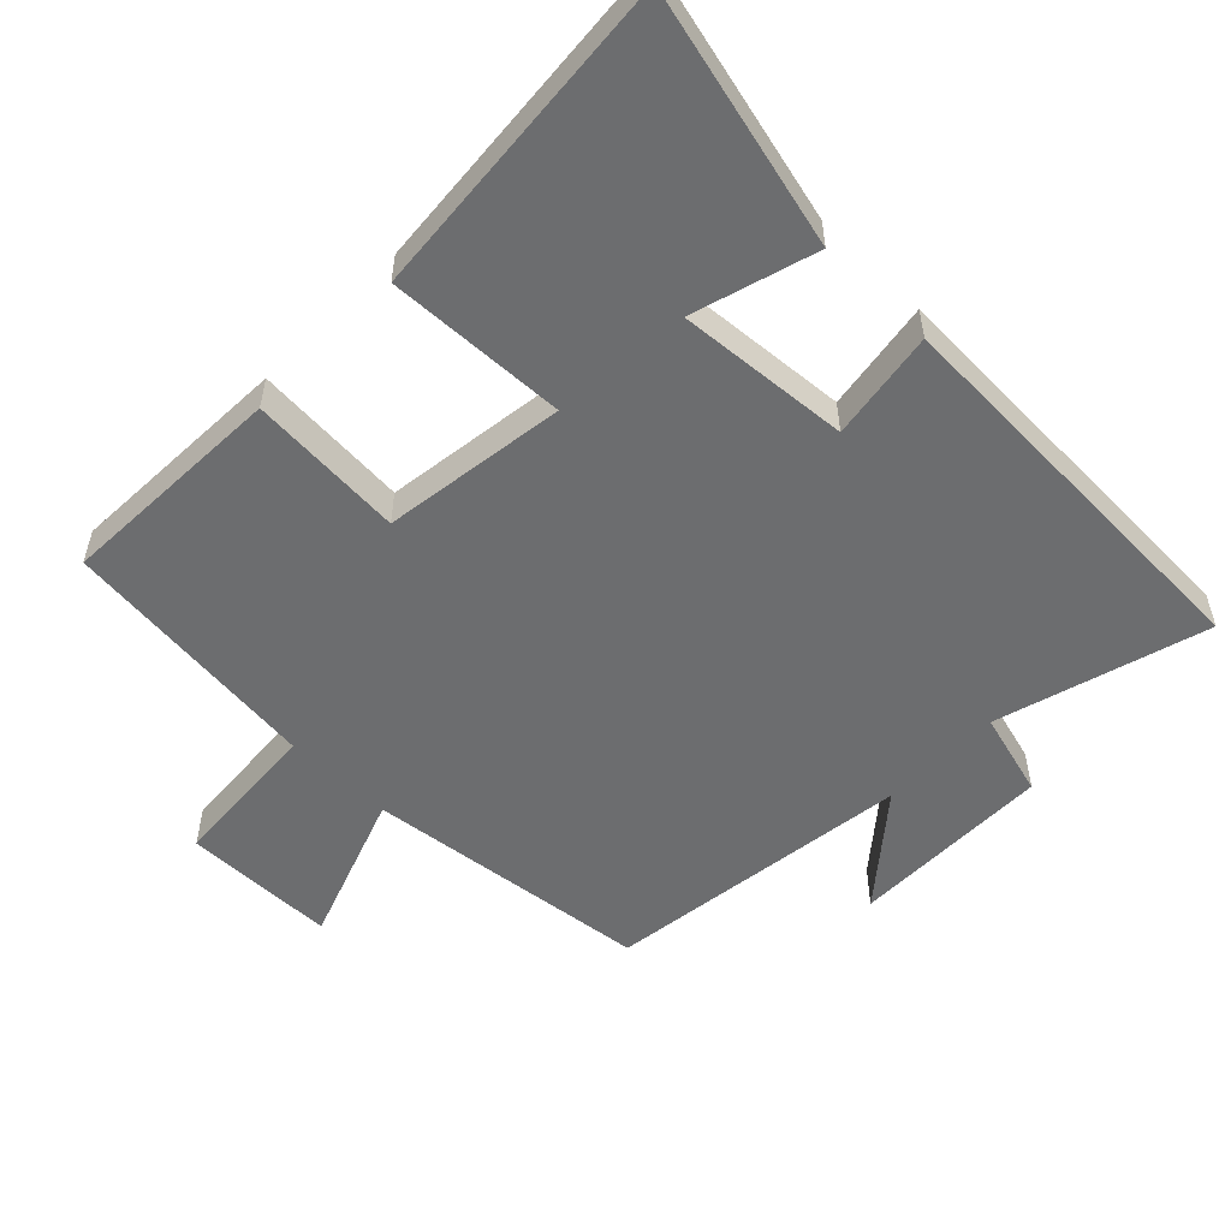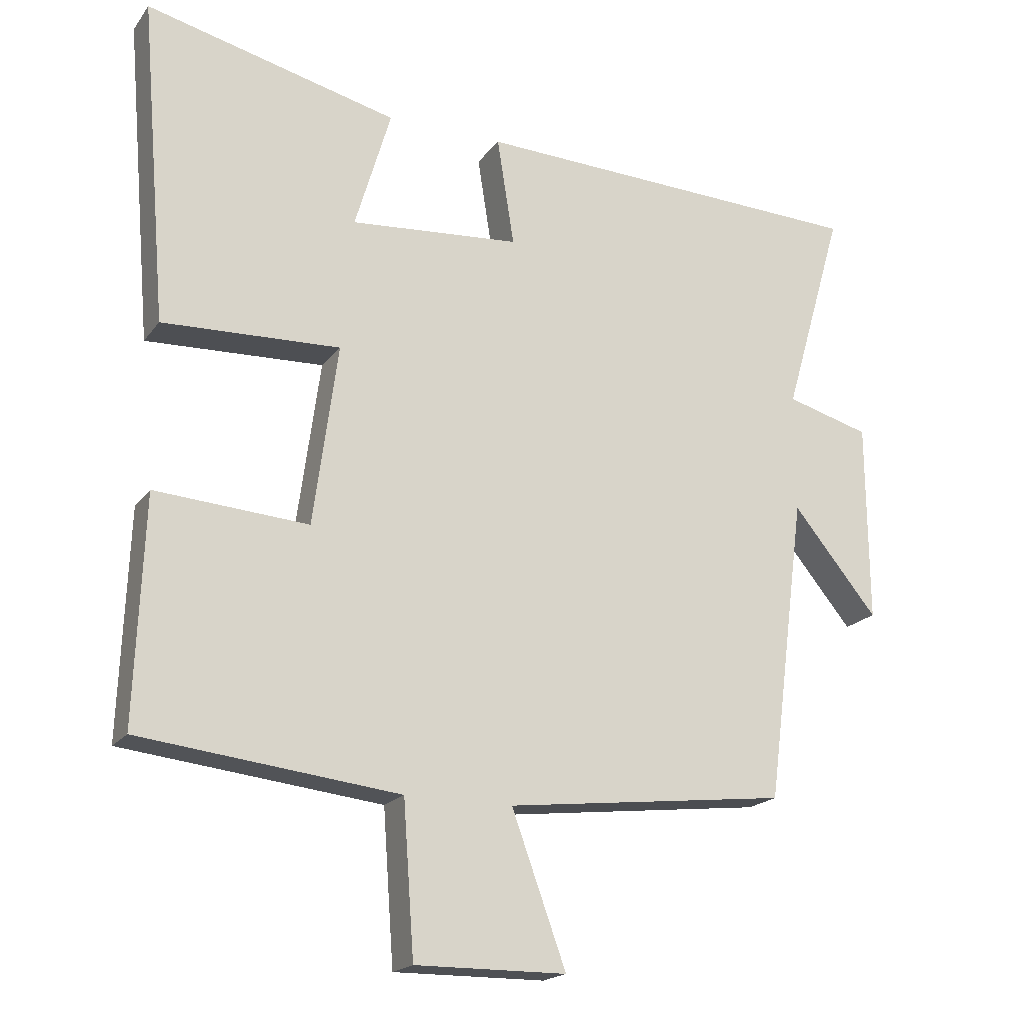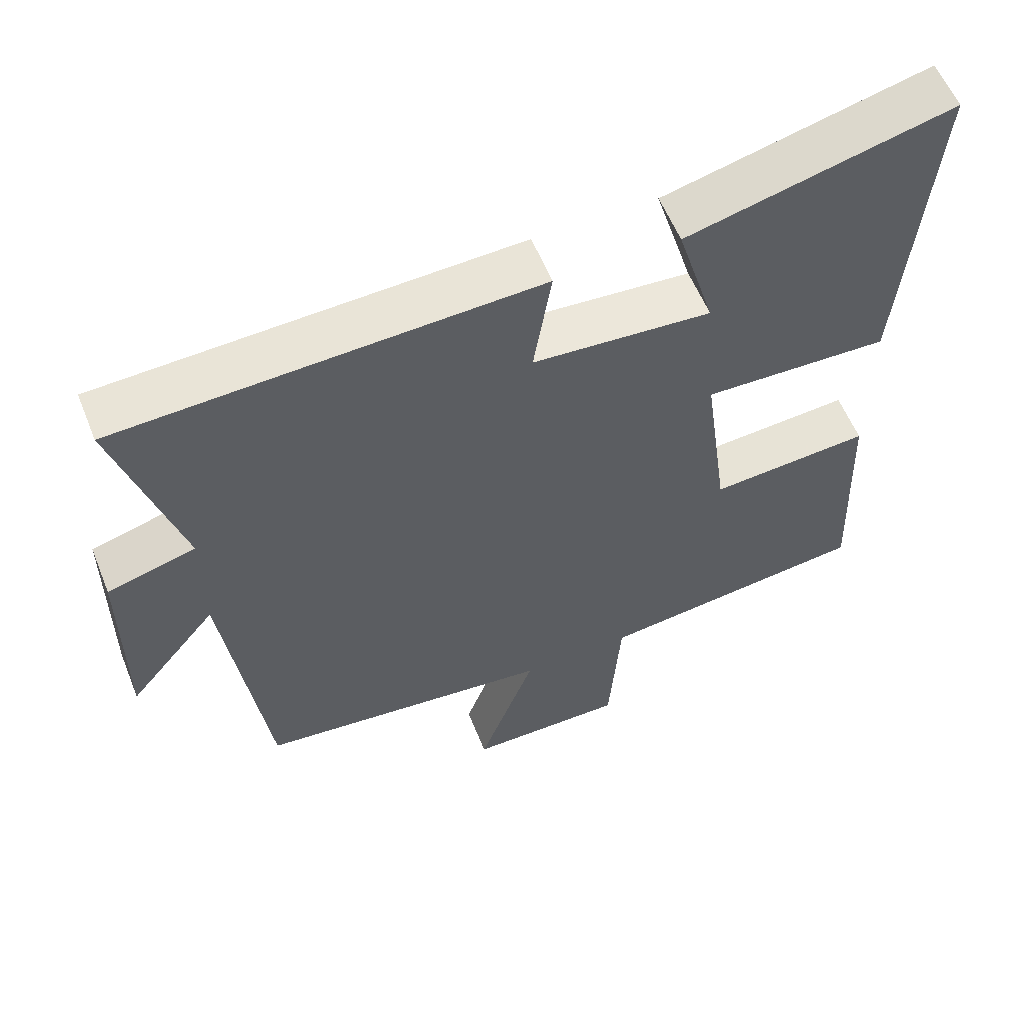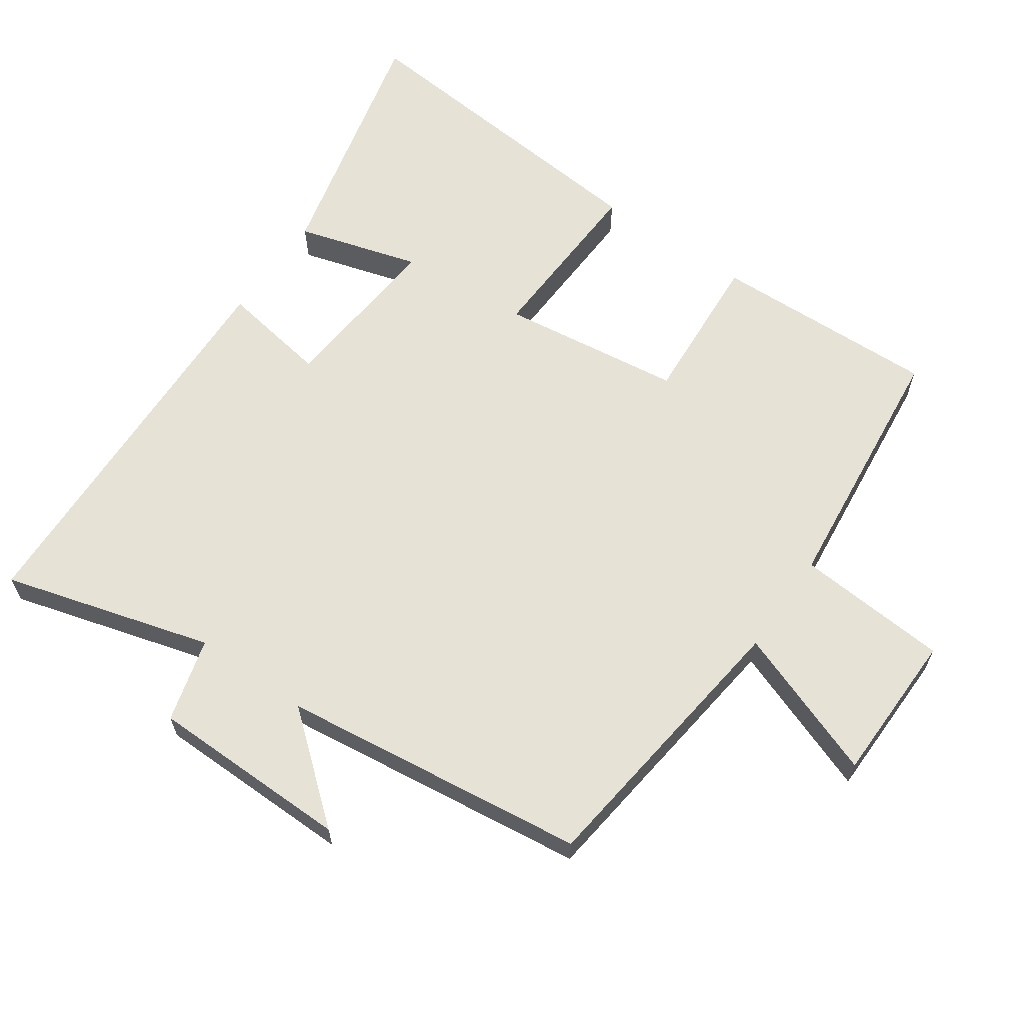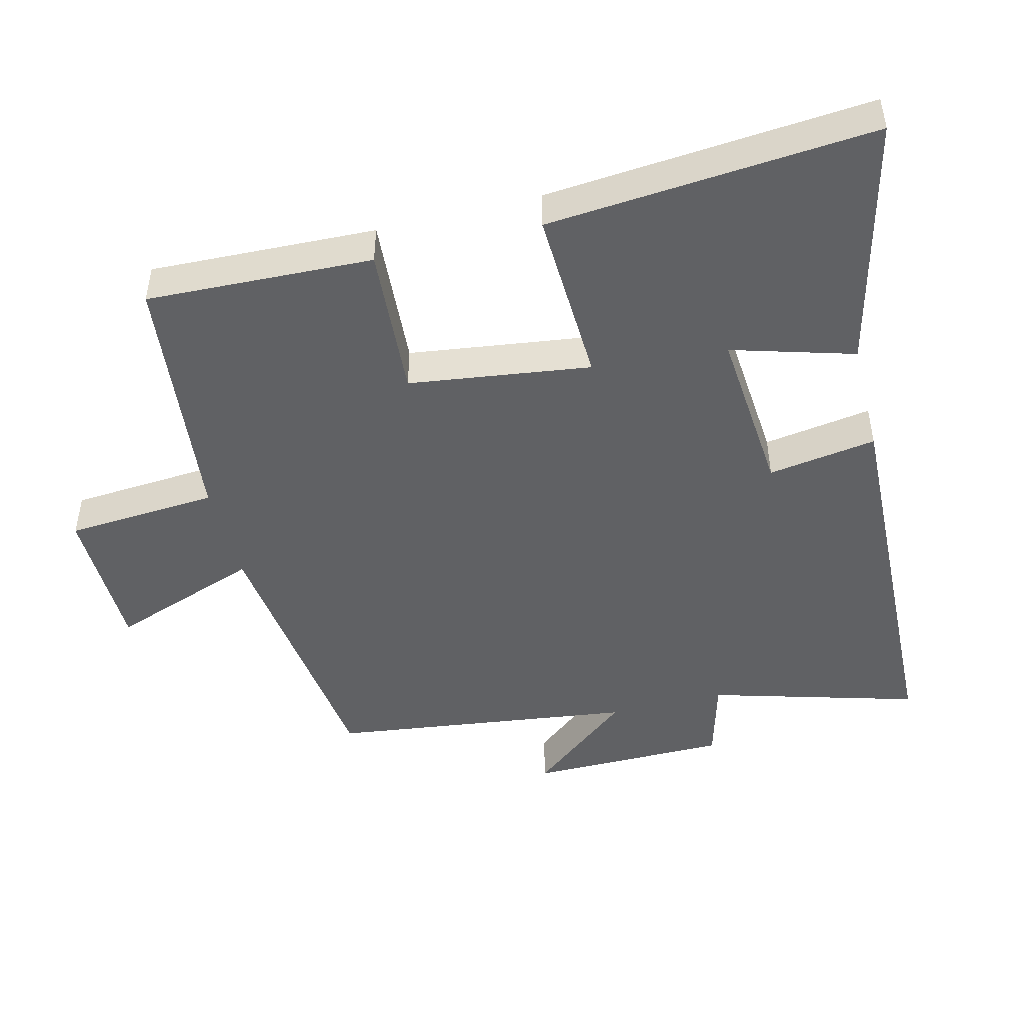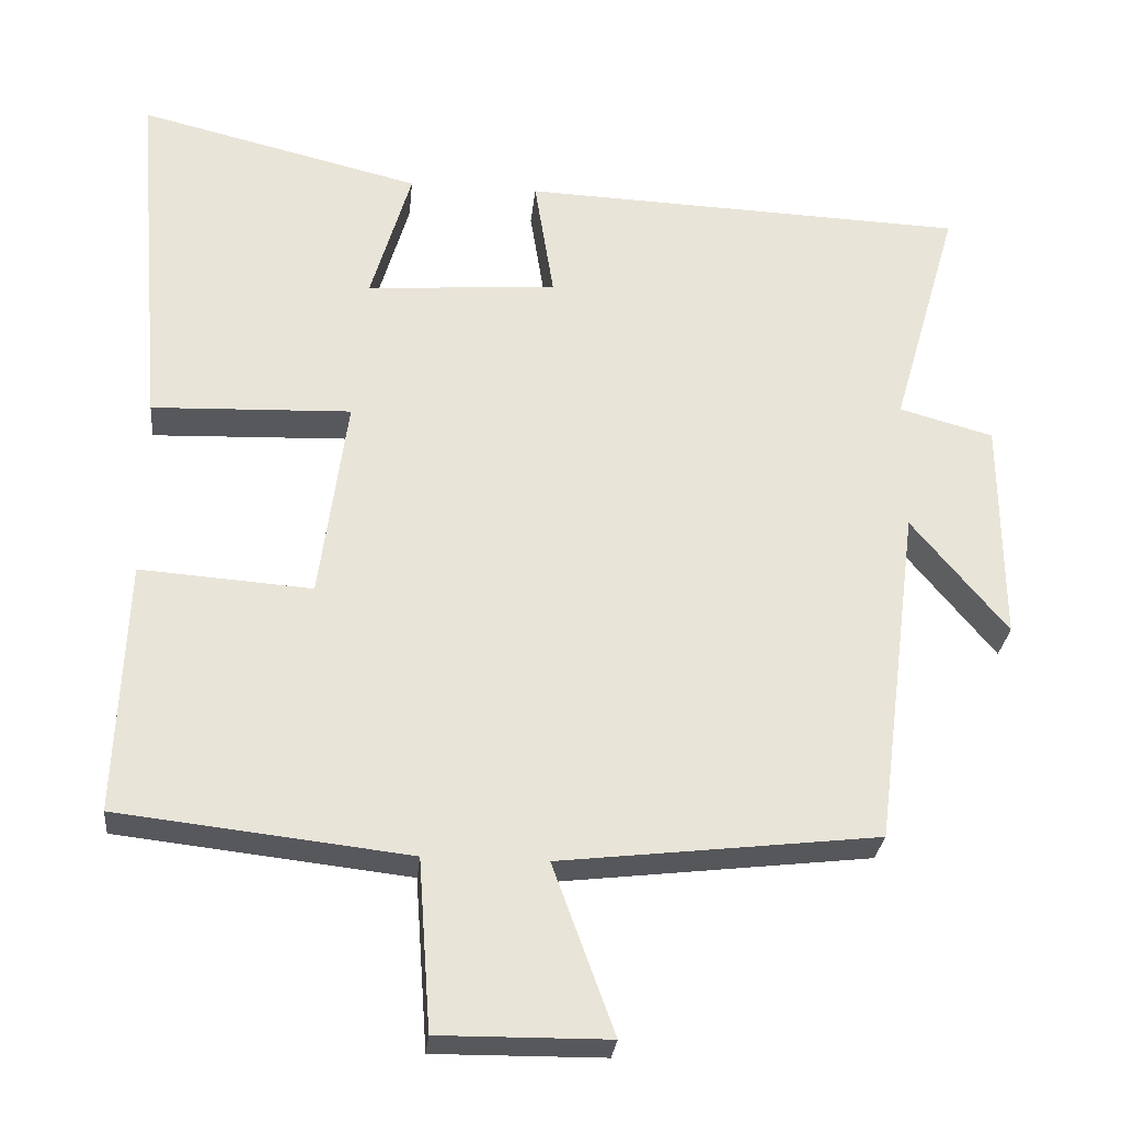
<metadata>
{"format":"obj","ext":"obj","renderer":"f3d","projection":"perspective","resolution":1024,"background":"white","views":[{"elev":-53.9,"azim":-44.3,"up":"+Y"},{"elev":-19.1,"azim":-25.2,"up":"+Z"},{"elev":58.3,"azim":158.1,"up":"+Z"},{"elev":63.4,"azim":125.2,"up":"+Y"},{"elev":-46.9,"azim":-75.8,"up":"+Y"},{"elev":-28.5,"azim":-5.7,"up":"+Z"}]}
</metadata>
<code>
v 0.588 0.07 0.478
v 0.5 0.07 0.173
v 0.623 0.07 0.139
v 0.625 0.07 -0.155
v 0.5 0.07 -0.003
v 0.442 0.07 -0.451
v 0.026 0.07 -0.5
v 0.106 0.07 -0.721
v -0.116 0.07 -0.723
v -0.132 0.07 -0.5
v -0.513 0.07 -0.457
v -0.5 0.07 -0.126
v -0.275 0.07 -0.142
v -0.239 0.07 0.124
v -0.5 0.07 0.114
v -0.54 0.07 0.591
v -0.169 0.07 0.5
v -0.222 0.07 0.321
v 0.028 0.07 0.341
v 0.003 0.07 0.5
v 0.588 0 0.478
v 0.5 0 0.173
v 0.623 0 0.139
v 0.625 0 -0.155
v 0.5 0 -0.003
v 0.442 0 -0.451
v 0.026 0 -0.5
v 0.106 0 -0.721
v -0.116 0 -0.723
v -0.132 0 -0.5
v -0.513 0 -0.457
v -0.5 0 -0.126
v -0.275 0 -0.142
v -0.239 0 0.124
v -0.5 0 0.114
v -0.54 0 0.591
v -0.169 0 0.5
v -0.222 0 0.321
v 0.028 0 0.341
v 0.003 0 0.5
f 19 20 1 2
f 18 19 2
f 15 16 17 18
f 14 15 18 2
f 13 14 2 3
f 10 11 12 13
f 10 13 3
f 7 8 9 10
f 5 6 7 10
f 5 10 3
f 3 4 5
f 22 21 40 39
f 22 39 38
f 38 37 36 35
f 22 38 35 34
f 23 22 34 33
f 33 32 31 30
f 23 33 30
f 30 29 28 27
f 30 27 26 25
f 23 30 25
f 25 24 23
f 1 21 22 2
f 2 22 23 3
f 3 23 24 4
f 4 24 25 5
f 5 25 26 6
f 6 26 27 7
f 7 27 28 8
f 8 28 29 9
f 9 29 30 10
f 10 30 31 11
f 11 31 32 12
f 12 32 33 13
f 13 33 34 14
f 14 34 35 15
f 15 35 36 16
f 16 36 37 17
f 17 37 38 18
f 18 38 39 19
f 19 39 40 20
f 20 40 21 1

</code>
